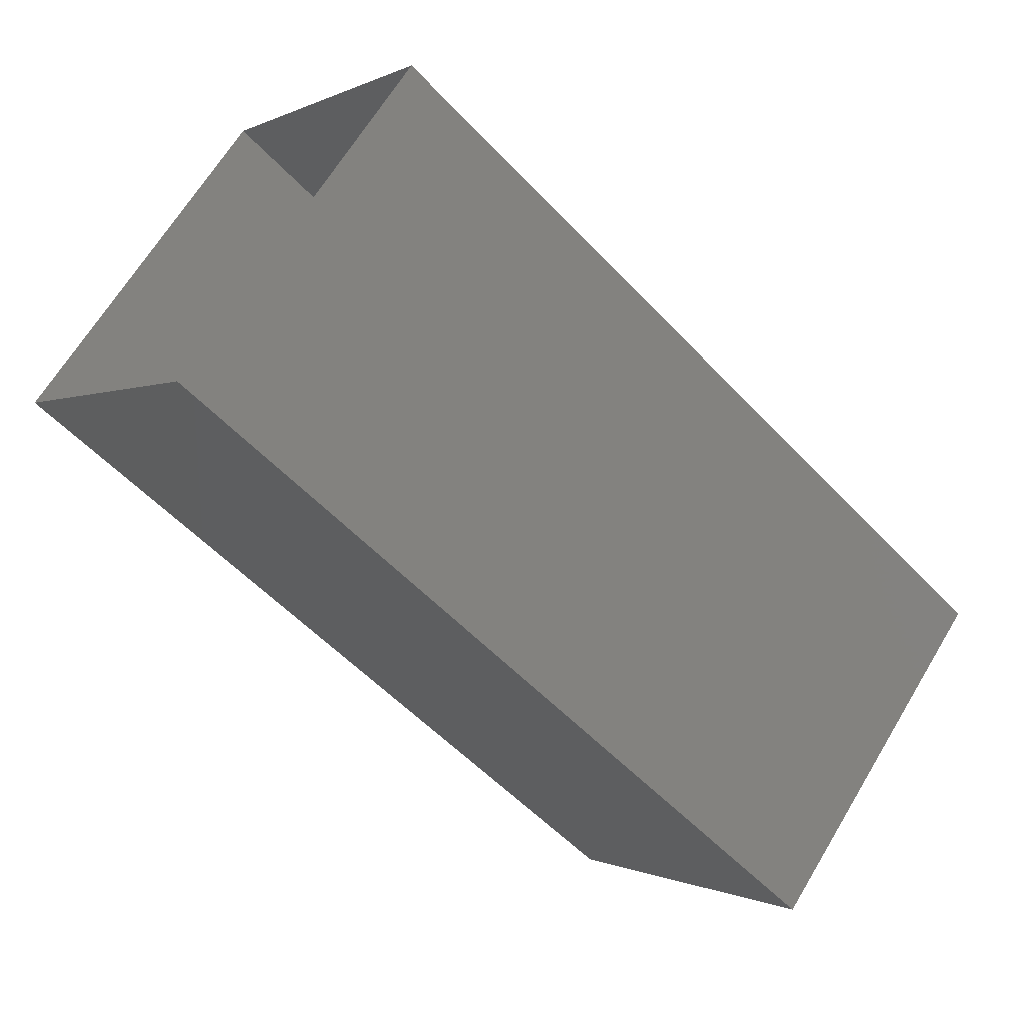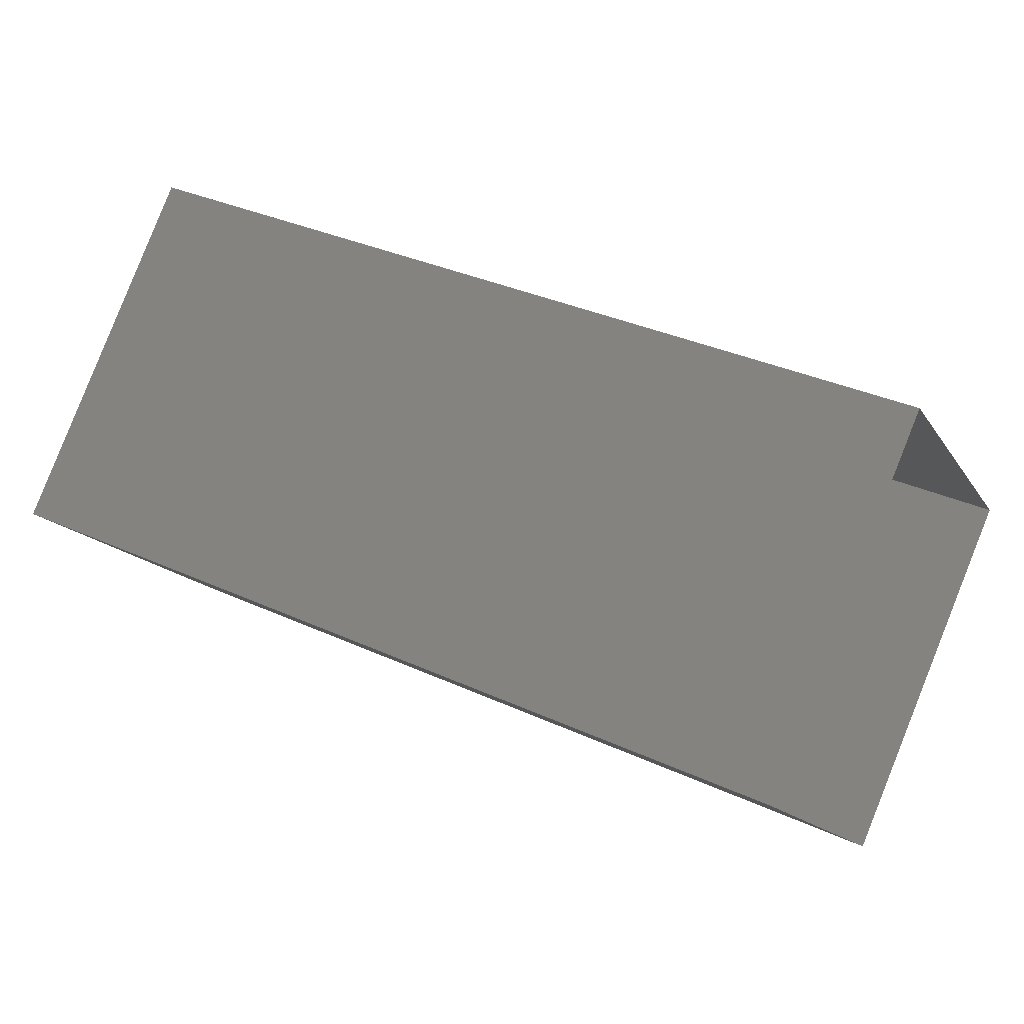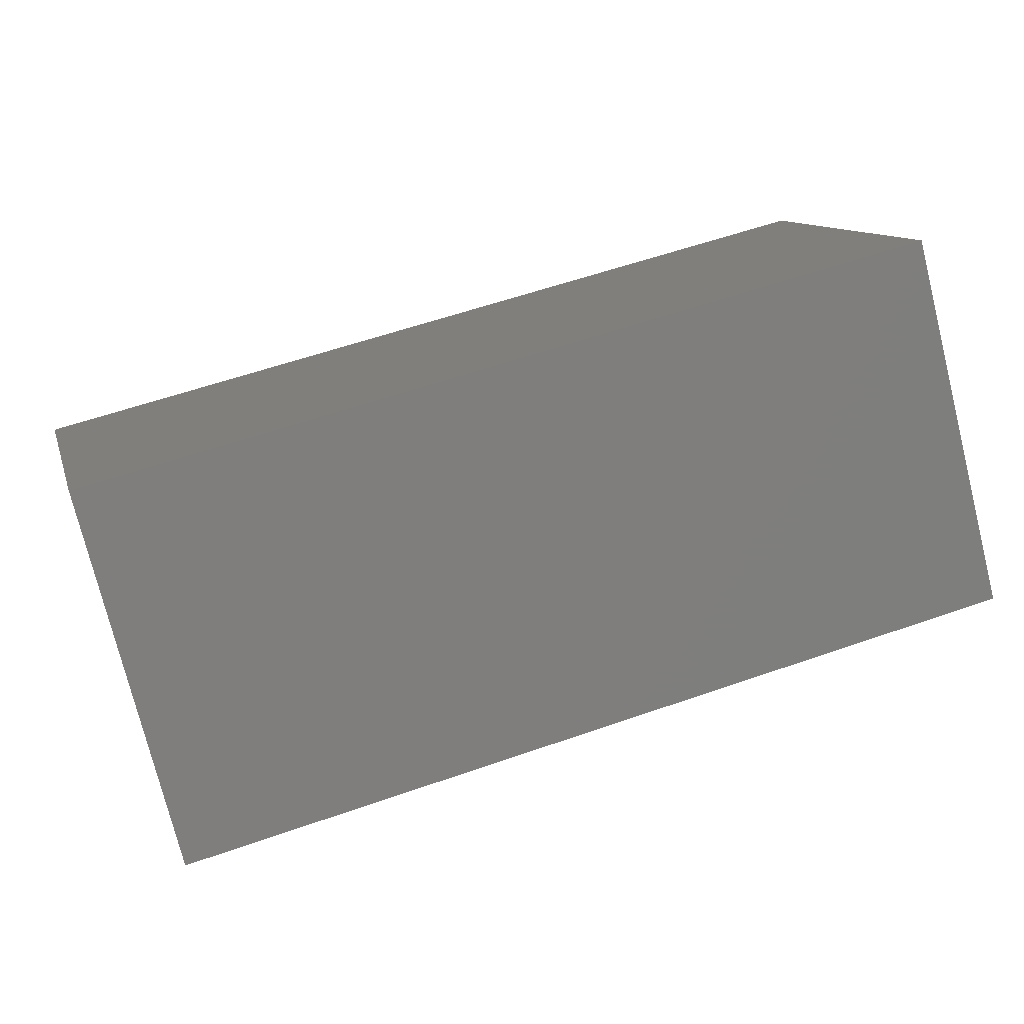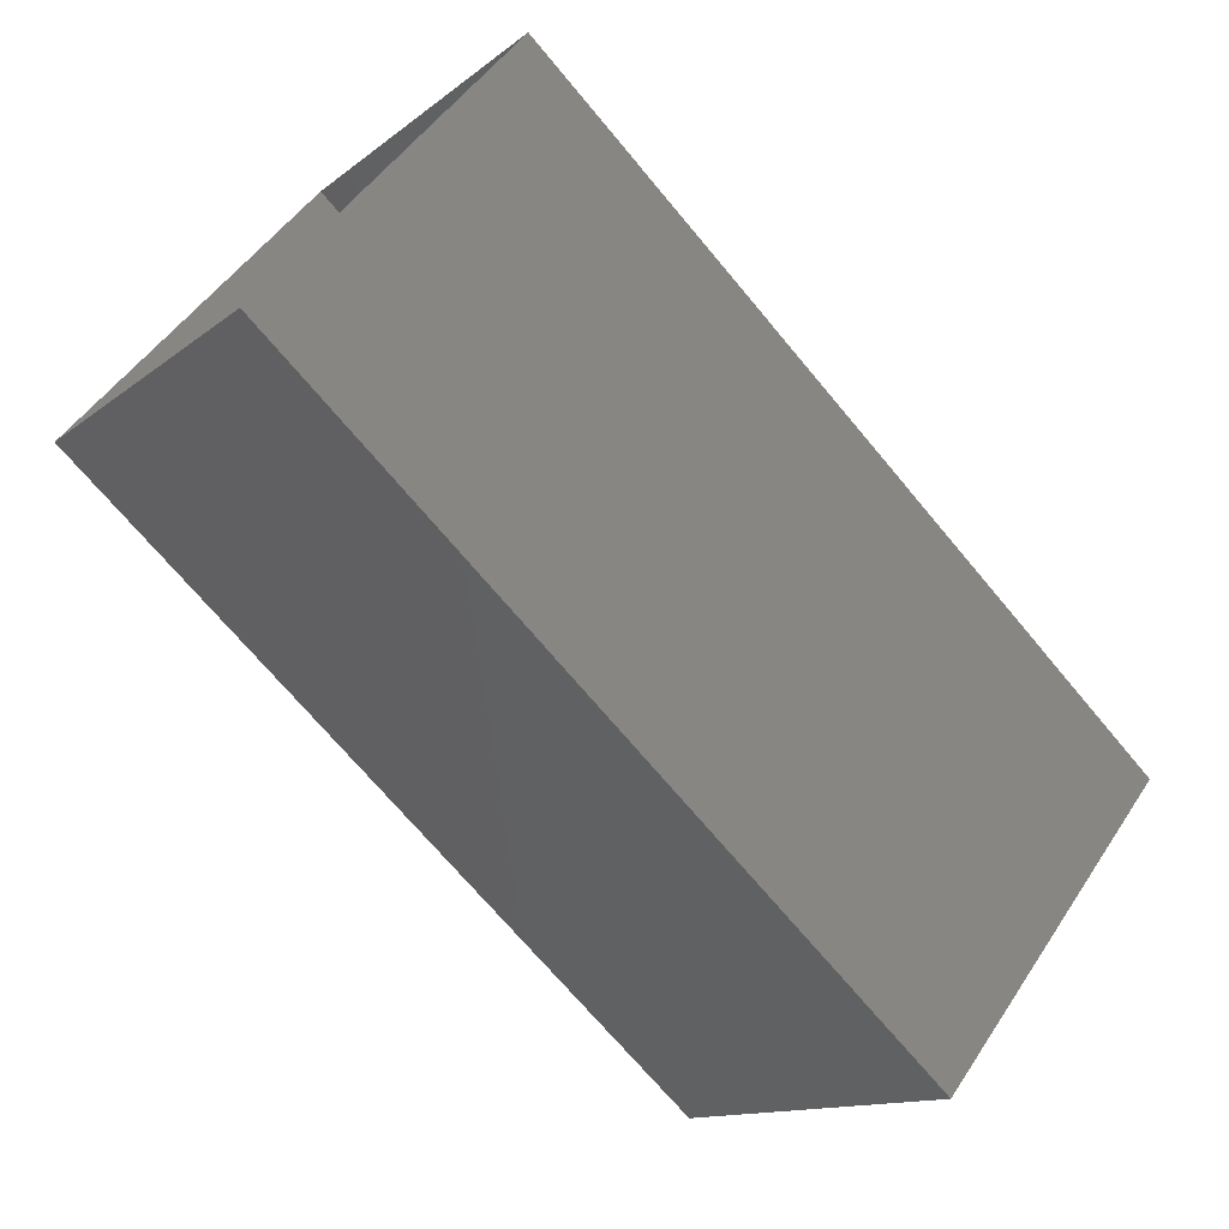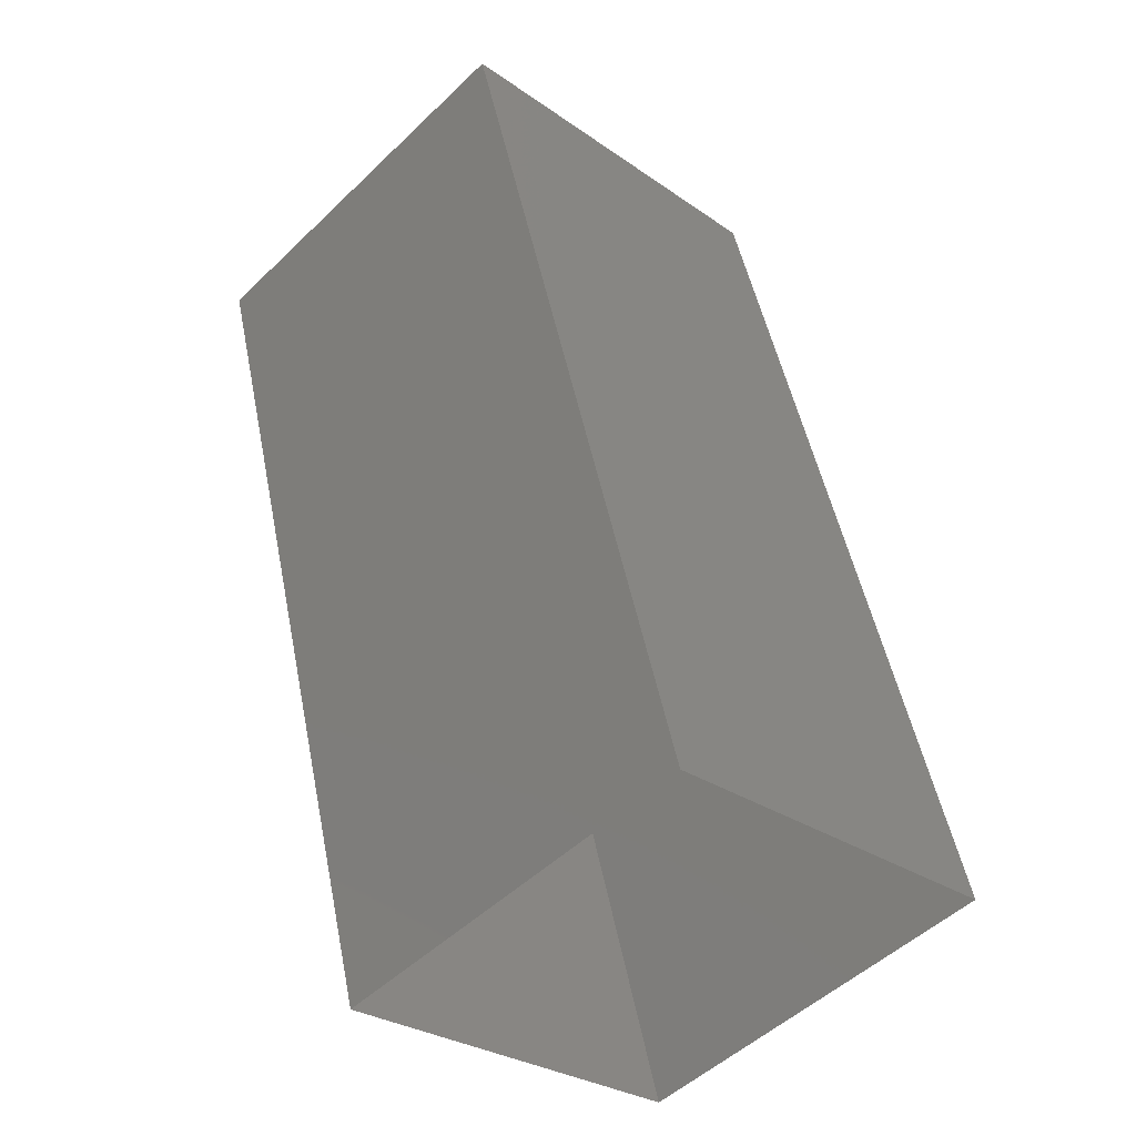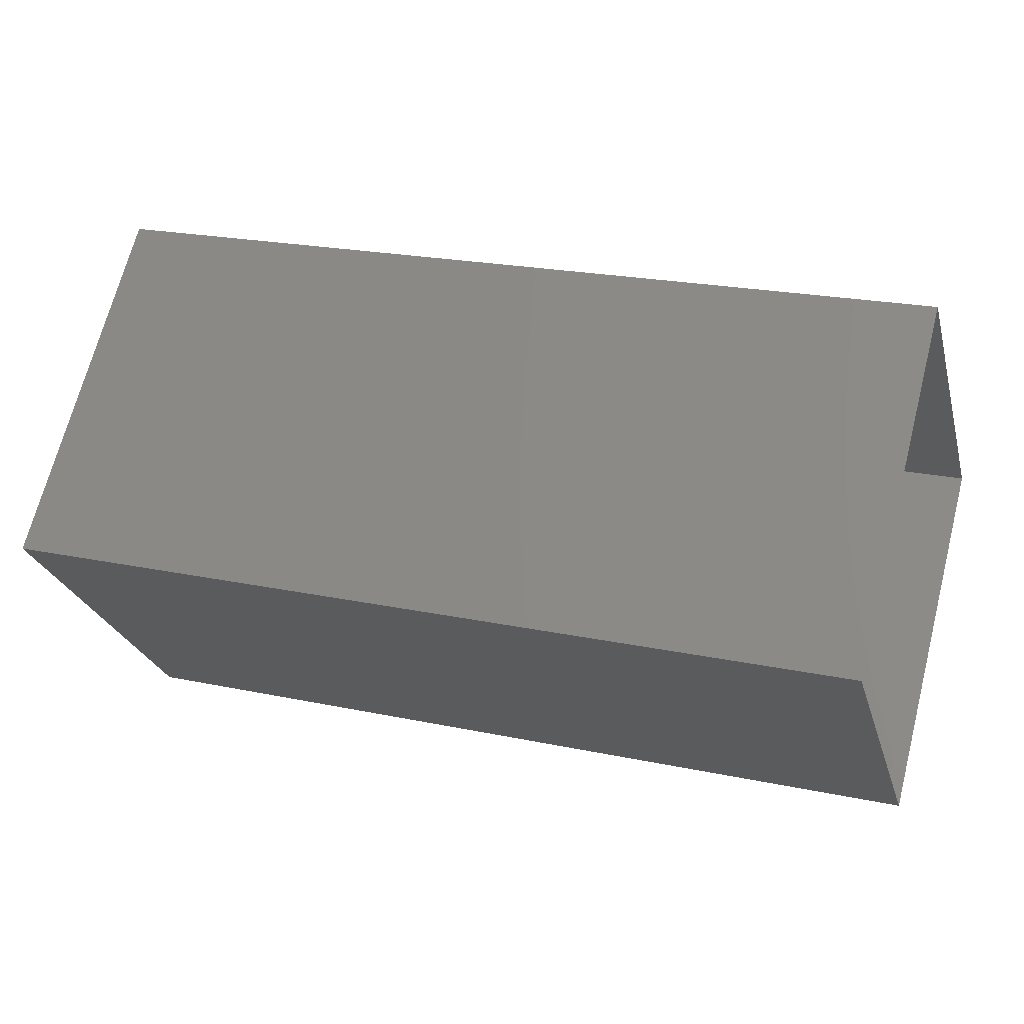
<metadata>
{"format":"stl","ext":"stl","renderer":"f3d","projection":"perspective","resolution":1024,"background":"white","views":[{"elev":-56.2,"azim":-47.4,"up":"+Z"},{"elev":34.6,"azim":-148.4,"up":"+Z"},{"elev":57.7,"azim":-20.0,"up":"+Y"},{"elev":-71.4,"azim":130.0,"up":"+Y"},{"elev":50.1,"azim":-101.3,"up":"+Z"},{"elev":21.7,"azim":-159.4,"up":"+Z"}]}
</metadata>
<code>
# stl→obj: 8 verts, 8 faces
v -0.3144 0.07619 0.8537
v -0.3144 0.08244 0.8474
v -0.2944 0.08244 0.8474
v -0.2944 0.07619 0.8537
v -0.3144 0.08244 0.8599
v -0.2944 0.08244 0.8599
v -0.3144 0.08869 0.8537
v -0.2944 0.08869 0.8537
f 1 2 3
f 1 3 4
f 5 4 6
f 5 1 4
f 7 6 8
f 7 5 6
f 2 8 3
f 2 7 8

</code>
